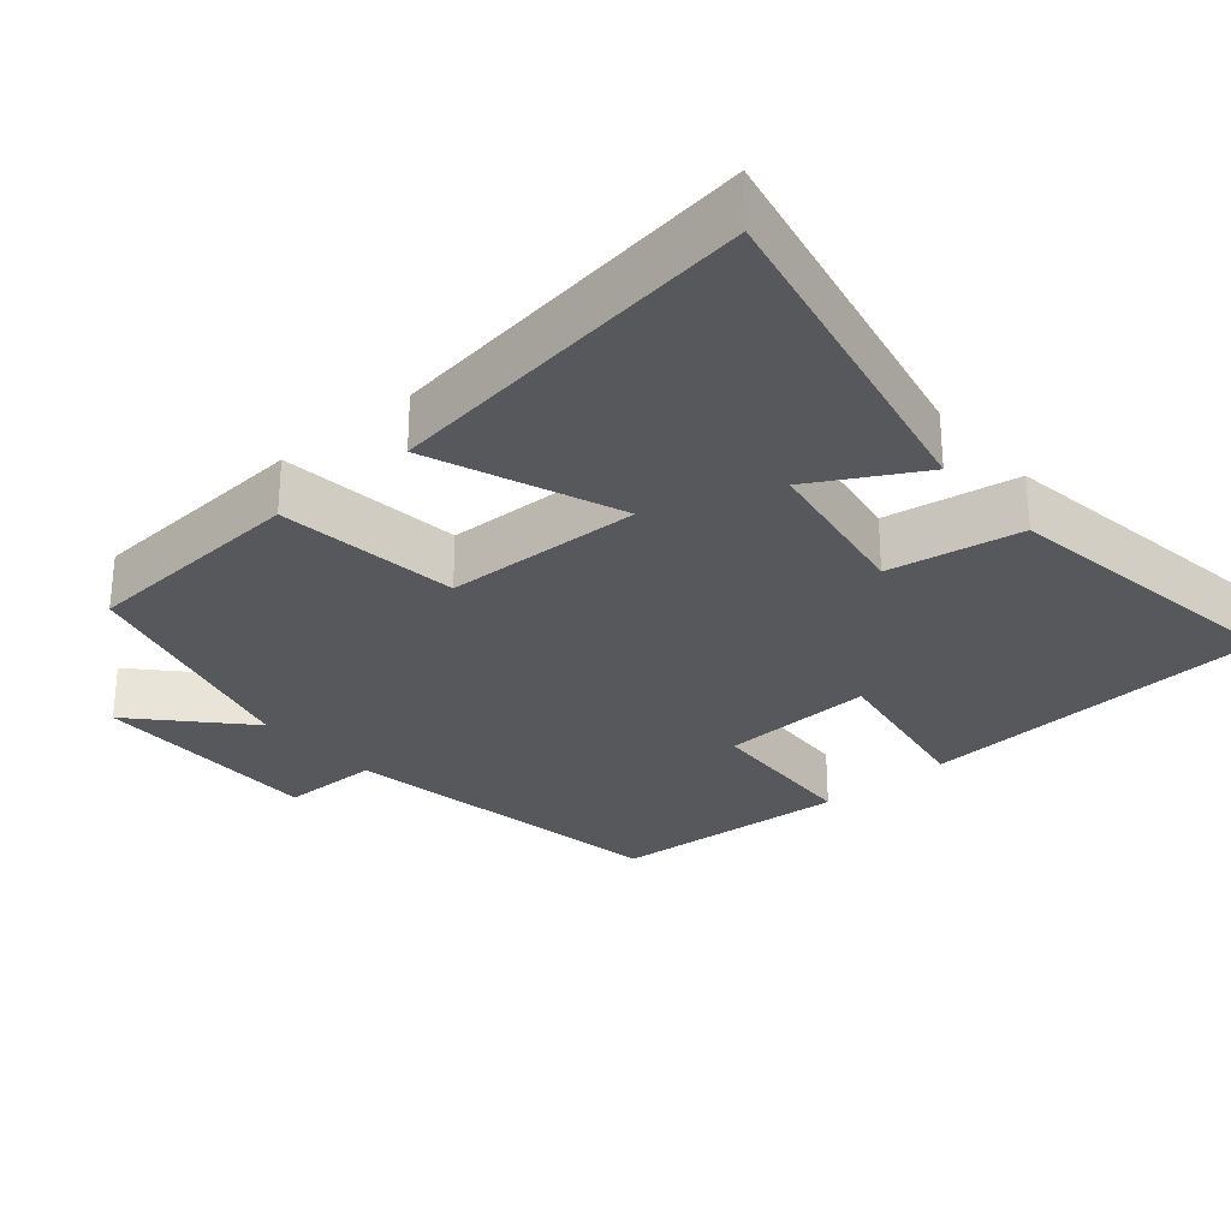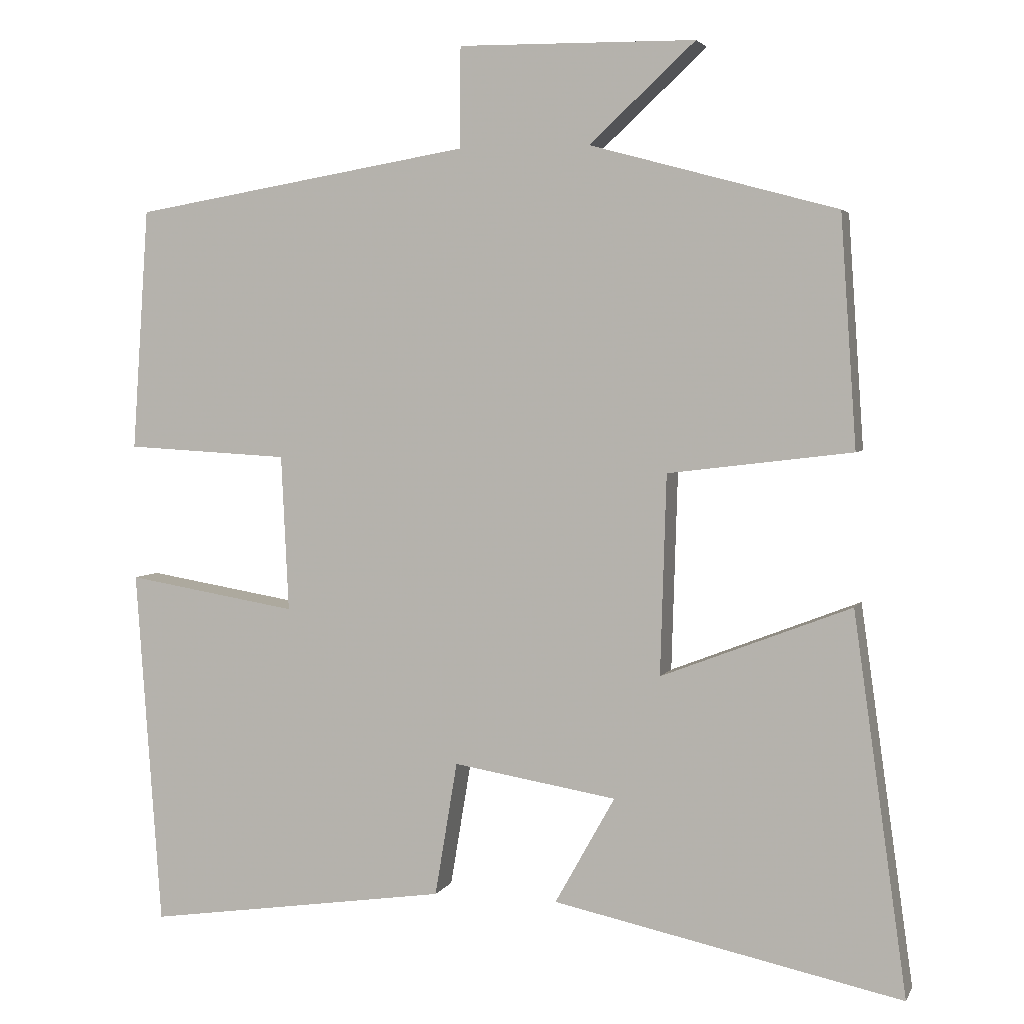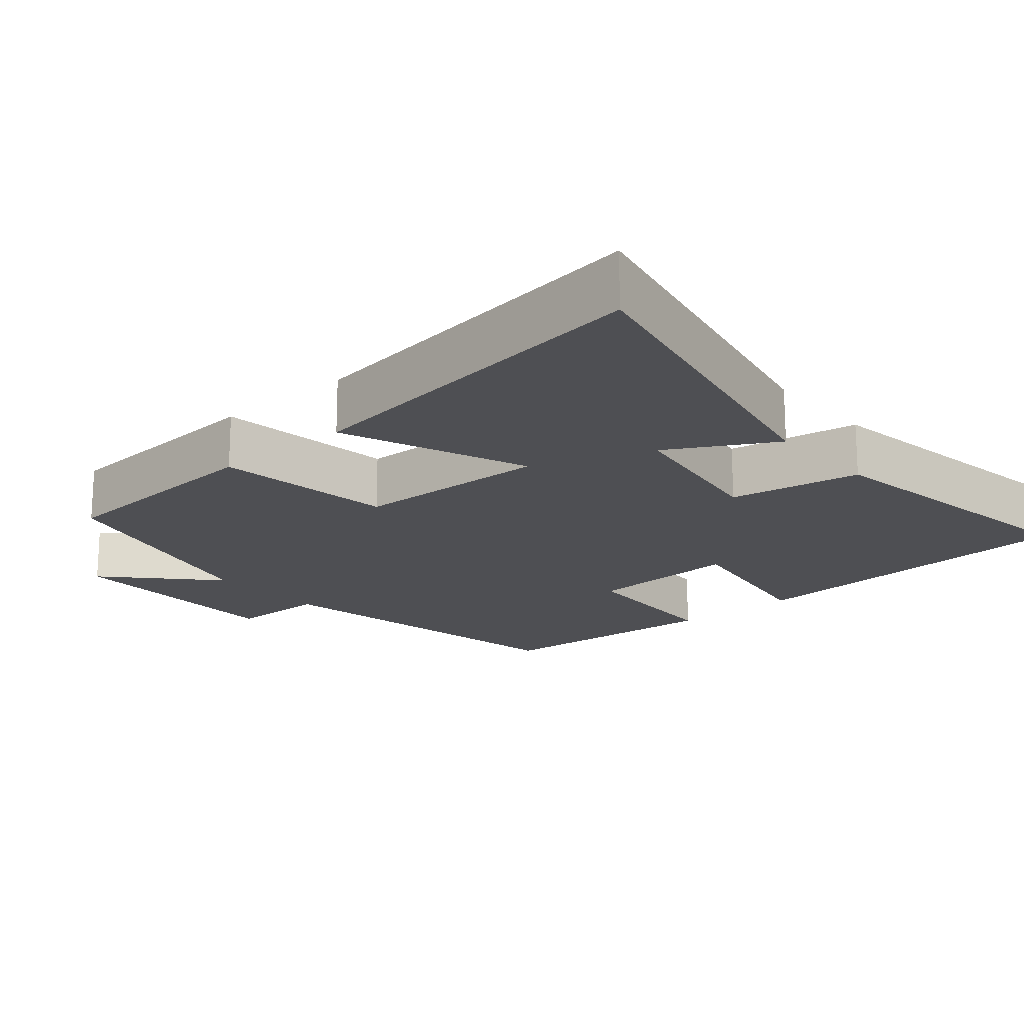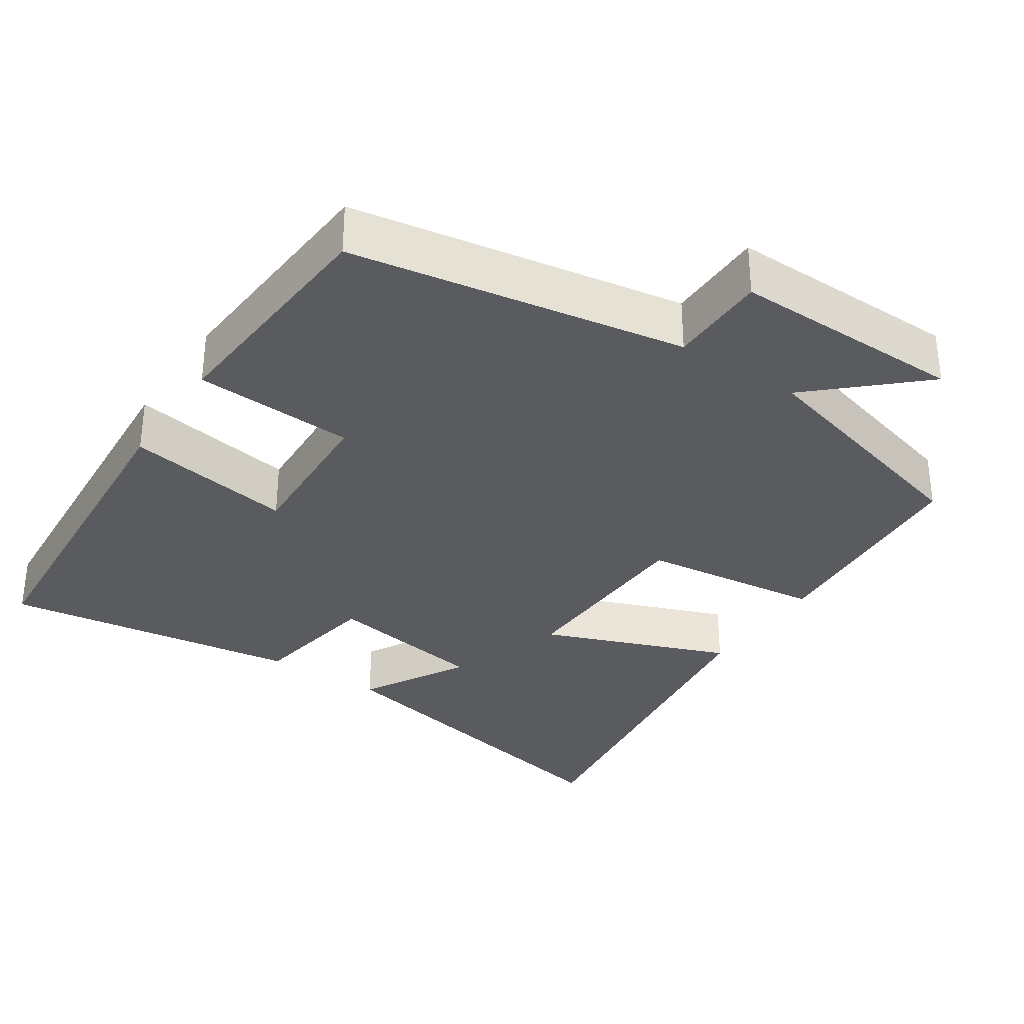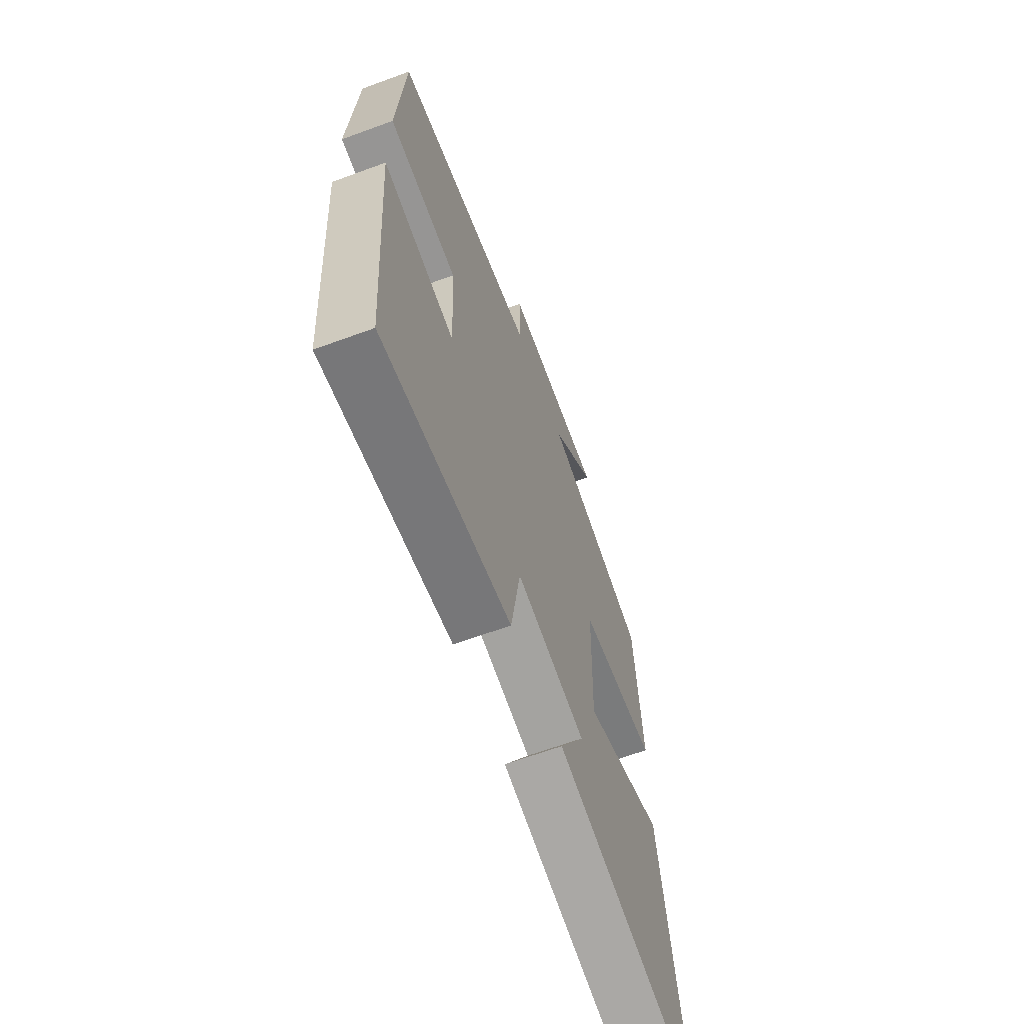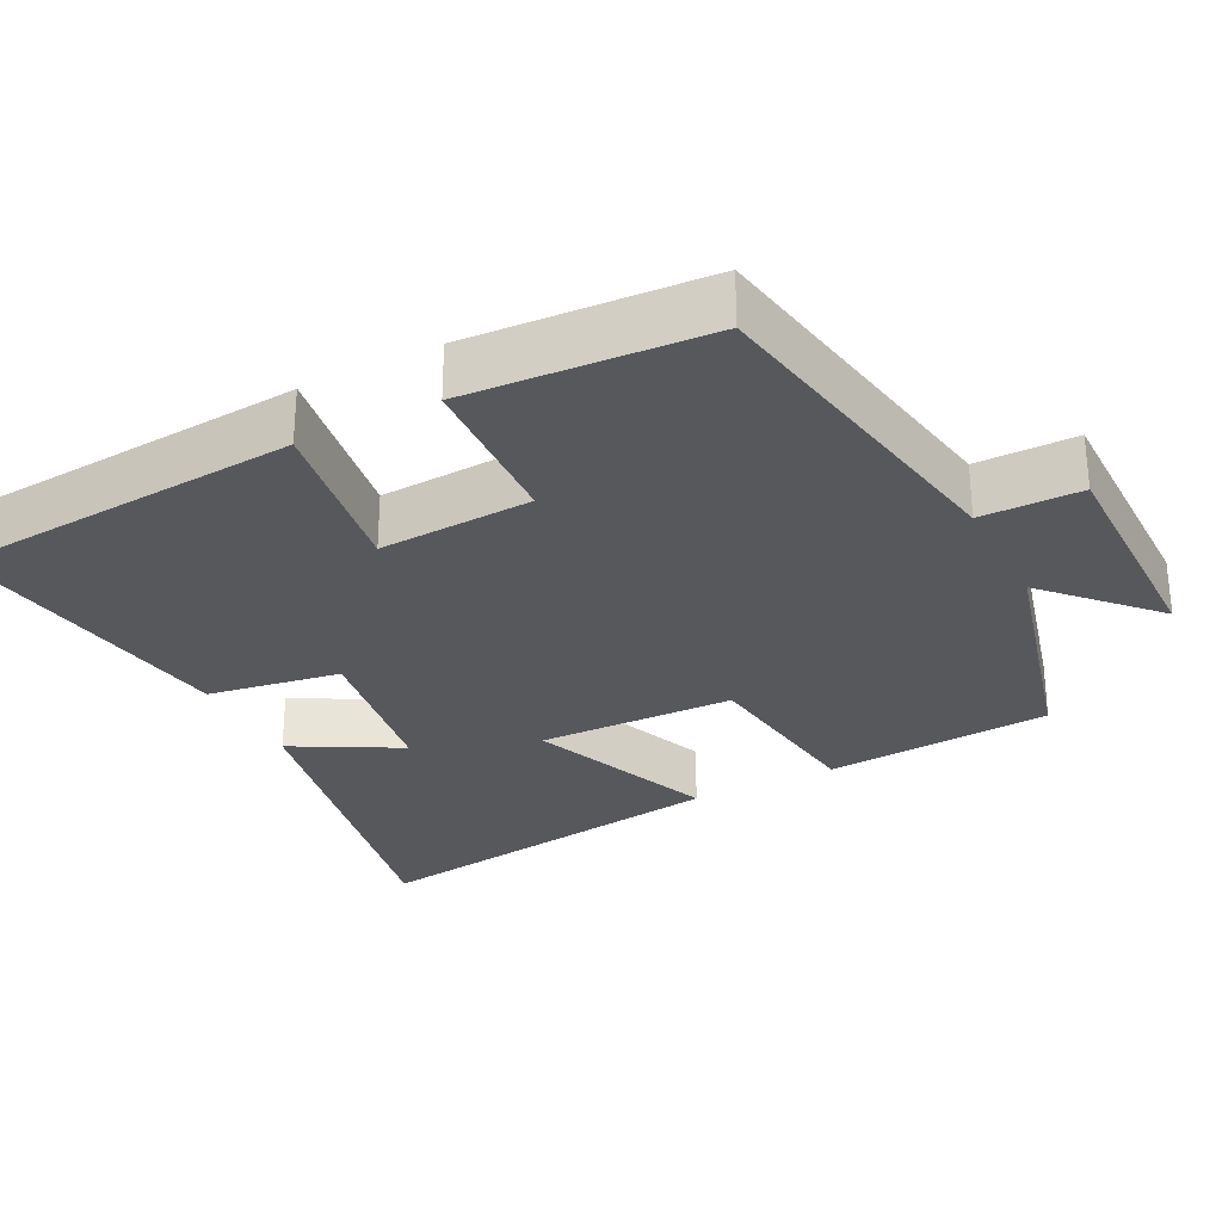
<metadata>
{"format":"obj","ext":"obj","renderer":"f3d","projection":"perspective","resolution":1024,"background":"white","views":[{"elev":-28.4,"azim":130.6,"up":"+Y"},{"elev":3.7,"azim":16.1,"up":"+Z"},{"elev":-18.2,"azim":130.8,"up":"+Y"},{"elev":-33.0,"azim":-33.7,"up":"+Y"},{"elev":-64.7,"azim":-69.7,"up":"+Z"},{"elev":-28.7,"azim":-62.5,"up":"+Y"}]}
</metadata>
<code>
v 0.571 0.07 -0.599
v 0.106 0.07 -0.5
v 0.186 0.07 -0.357
v -0.032 0.07 -0.321
v -0.062 0.07 -0.5
v -0.466 0.07 -0.558
v -0.5 0.07 -0.081
v -0.272 0.07 -0.119
v -0.282 0.07 0.089
v -0.5 0.07 0.101
v -0.478 0.07 0.424
v -0.026 0.07 0.5
v -0.025 0.07 0.634
v 0.291 0.07 0.63
v 0.15 0.07 0.5
v 0.479 0.07 0.411
v 0.5 0.07 0.104
v 0.255 0.07 0.074
v 0.247 0.07 -0.192
v 0.5 0.07 -0.094
v 0.571 0 -0.599
v 0.106 0 -0.5
v 0.186 0 -0.357
v -0.032 0 -0.321
v -0.062 0 -0.5
v -0.466 0 -0.558
v -0.5 0 -0.081
v -0.272 0 -0.119
v -0.282 0 0.089
v -0.5 0 0.101
v -0.478 0 0.424
v -0.026 0 0.5
v -0.025 0 0.634
v 0.291 0 0.63
v 0.15 0 0.5
v 0.479 0 0.411
v 0.5 0 0.104
v 0.255 0 0.074
v 0.247 0 -0.192
v 0.5 0 -0.094
f 19 20 1
f 15 16 17 18
f 15 18 19
f 12 13 14 15
f 11 12 15
f 10 11 15
f 9 10 15
f 8 9 15 19
f 6 7 8
f 5 6 8
f 4 5 8
f 3 4 8 19
f 1 2 3
f 1 3 19
f 21 40 39
f 38 37 36 35
f 39 38 35
f 35 34 33 32
f 35 32 31
f 35 31 30
f 35 30 29
f 39 35 29 28
f 28 27 26
f 28 26 25
f 28 25 24
f 39 28 24 23
f 23 22 21
f 39 23 21
f 1 21 22 2
f 2 22 23 3
f 3 23 24 4
f 4 24 25 5
f 5 25 26 6
f 6 26 27 7
f 7 27 28 8
f 8 28 29 9
f 9 29 30 10
f 10 30 31 11
f 11 31 32 12
f 12 32 33 13
f 13 33 34 14
f 14 34 35 15
f 15 35 36 16
f 16 36 37 17
f 17 37 38 18
f 18 38 39 19
f 19 39 40 20
f 20 40 21 1

</code>
